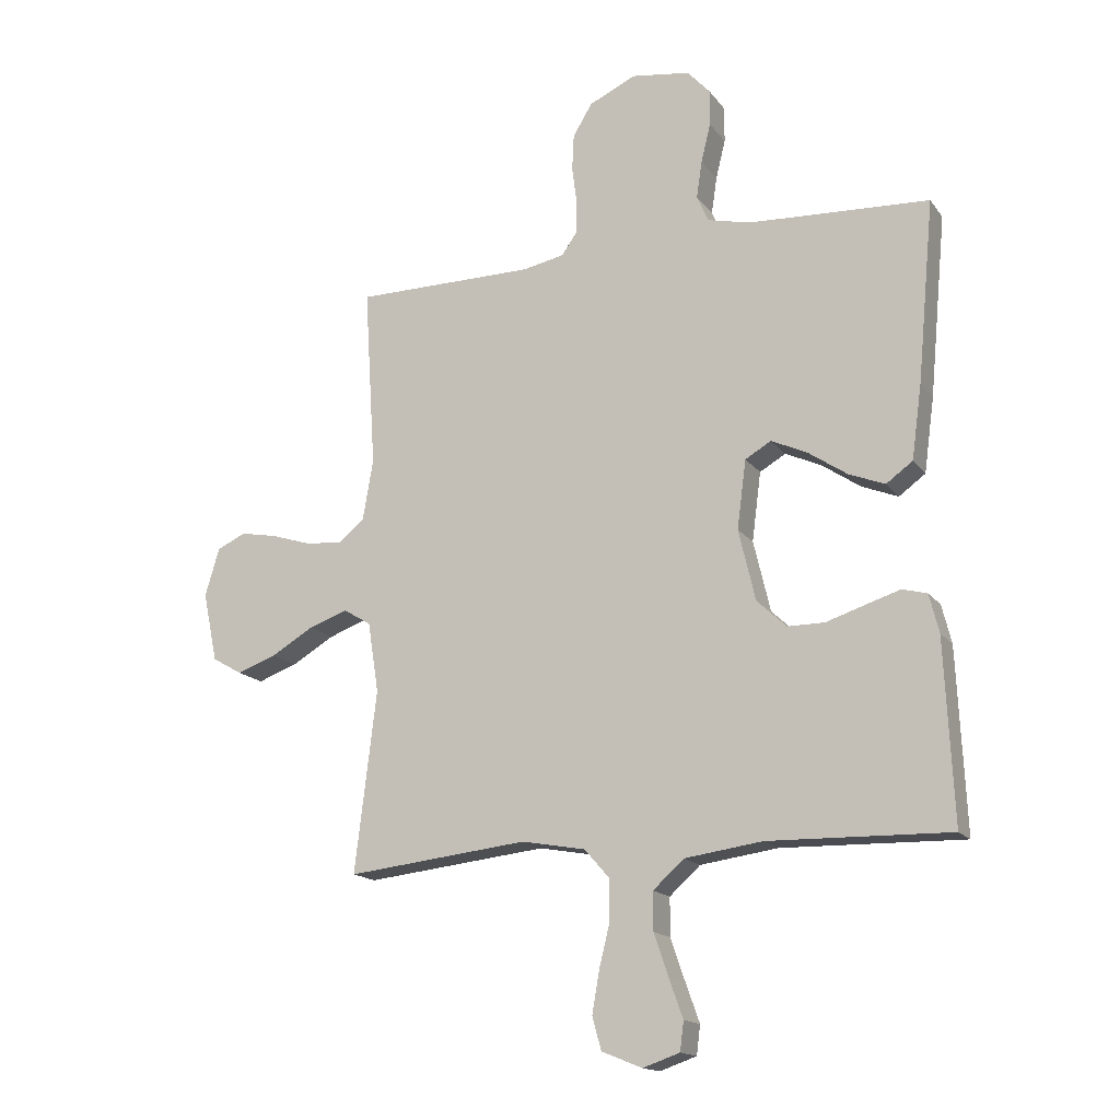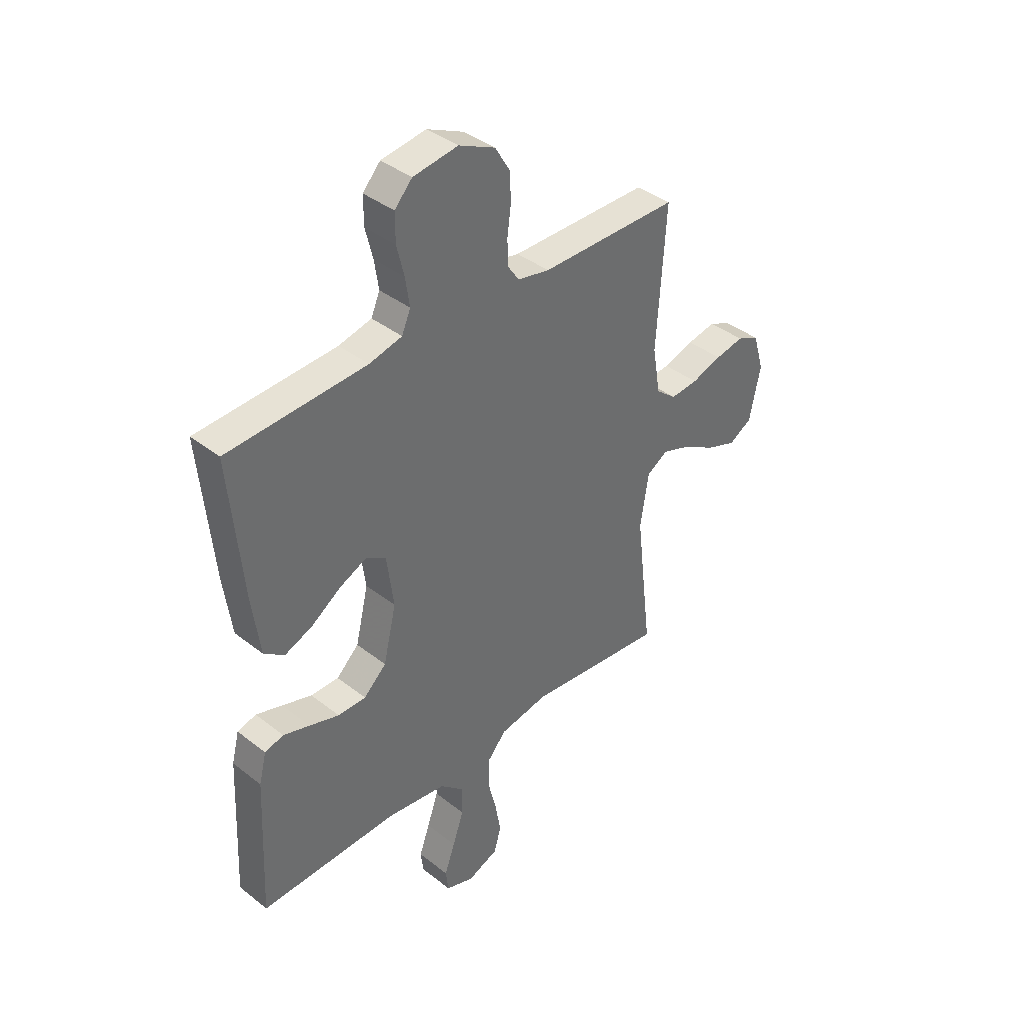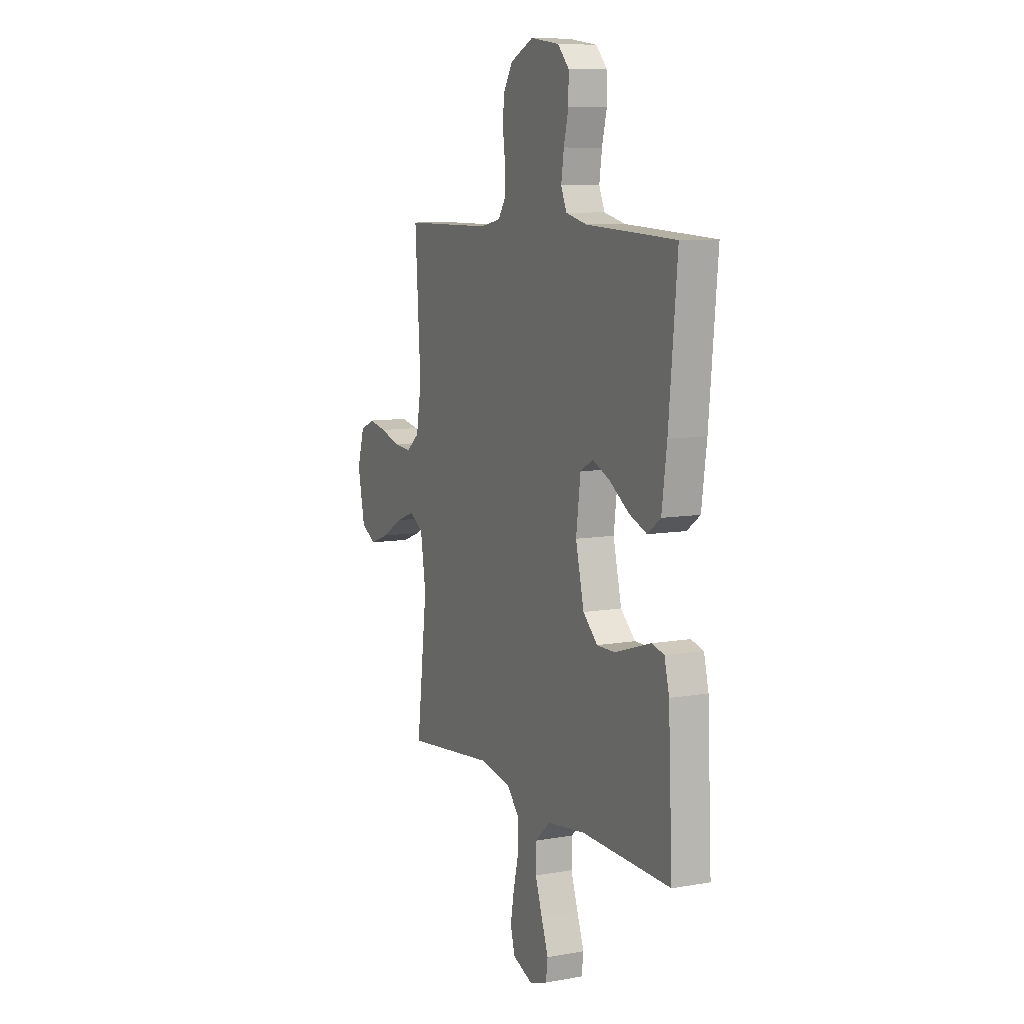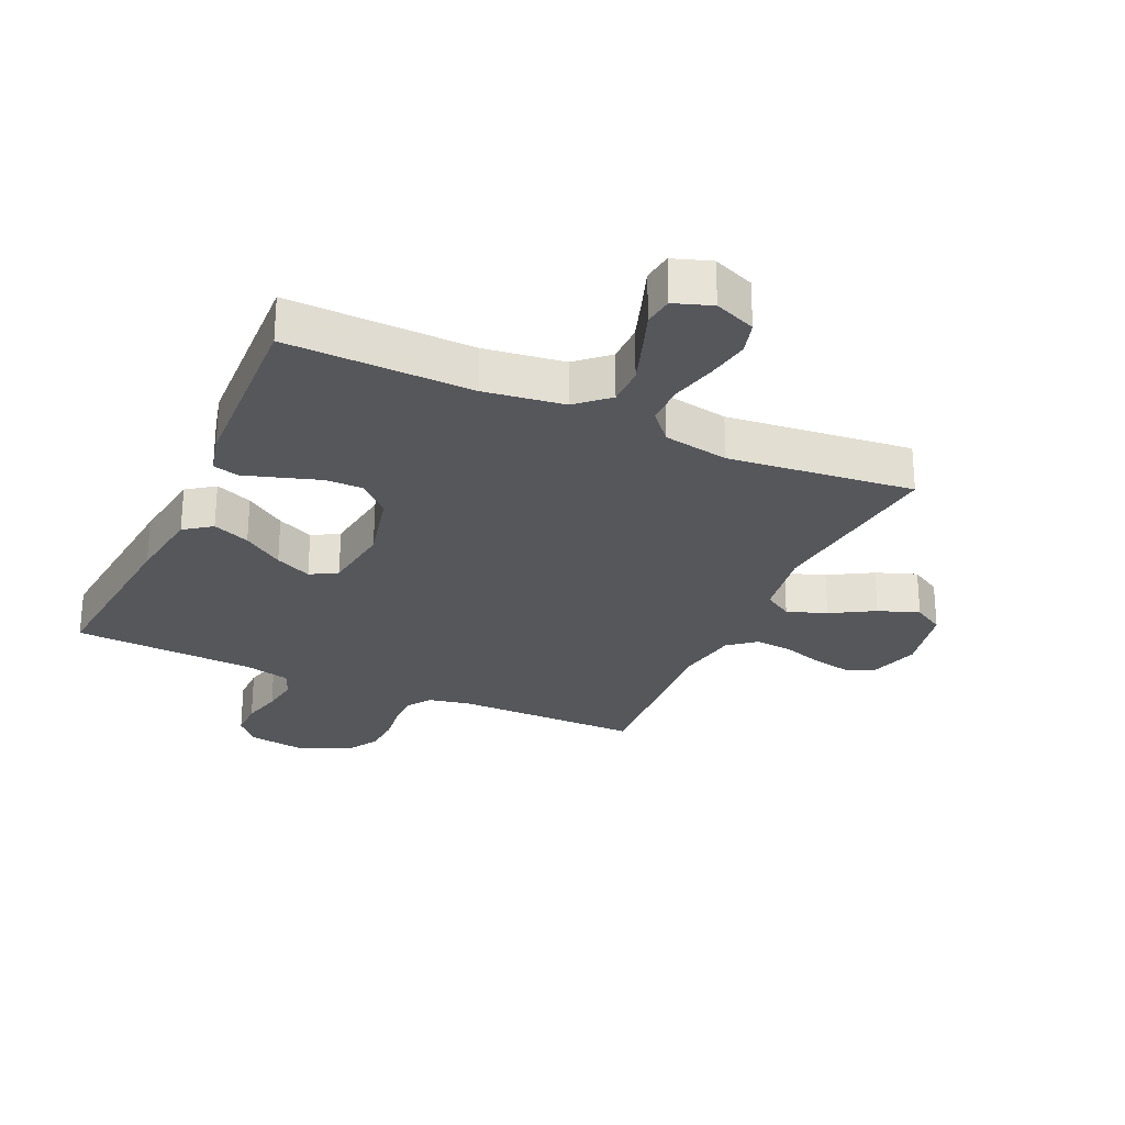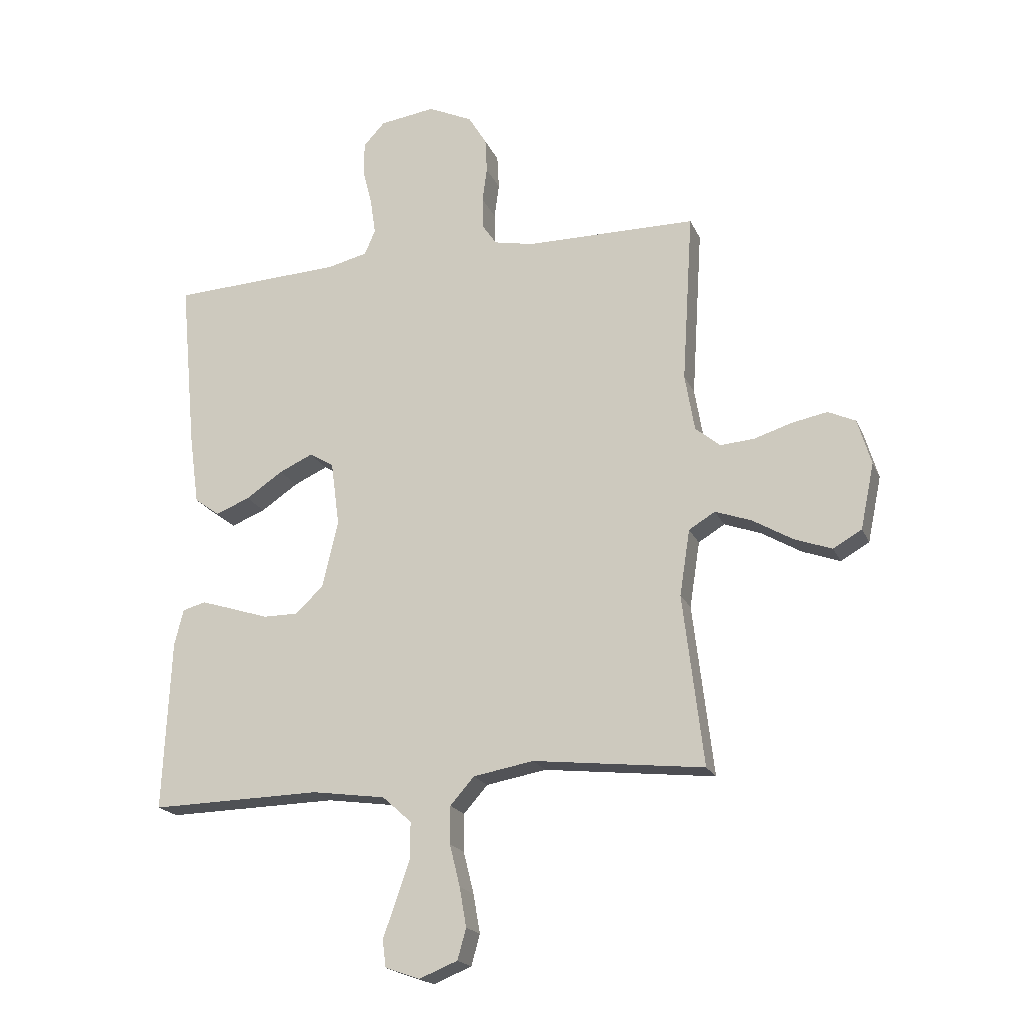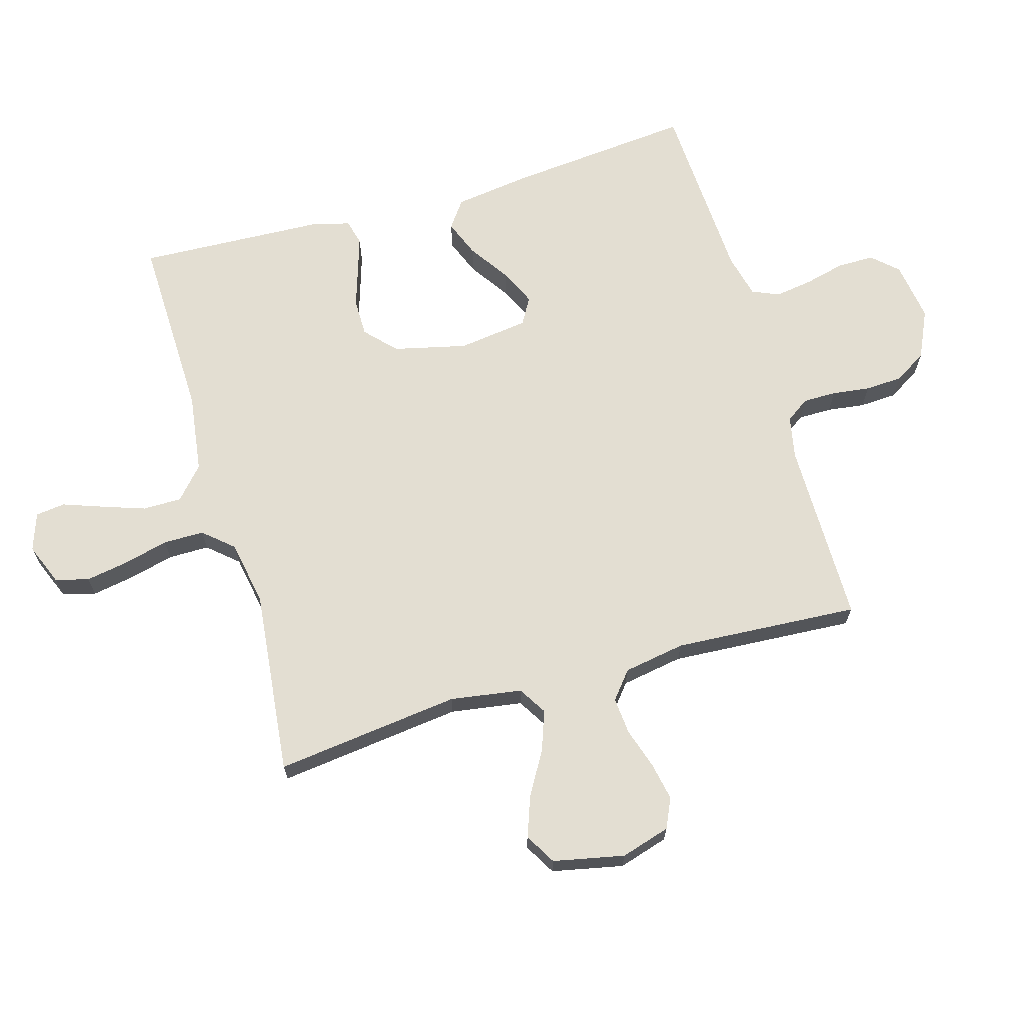
<metadata>
{"format":"obj","ext":"obj","renderer":"f3d","projection":"perspective","resolution":1024,"background":"white","views":[{"elev":-15.9,"azim":23.9,"up":"+Z"},{"elev":39.1,"azim":134.4,"up":"+Z"},{"elev":8.9,"azim":64.6,"up":"+Z"},{"elev":-27.0,"azim":155.5,"up":"+Y"},{"elev":-19.4,"azim":-161.6,"up":"+Z"},{"elev":67.5,"azim":-106.2,"up":"+Y"}]}
</metadata>
<code>
v -0.5 0.07 0.5
v -0.2 0.07 0.501
v -0.131 0.07 0.515
v -0.105 0.07 0.553
v -0.105 0.07 0.607
v -0.113 0.07 0.668
v -0.11 0.07 0.728
v -0.078 0.07 0.781
v 0 0.07 0.817
v 0.097 0.07 0.803
v 0.135 0.07 0.762
v 0.135 0.07 0.702
v 0.119 0.07 0.637
v 0.11 0.07 0.576
v 0.129 0.07 0.532
v 0.2 0.07 0.515
v 0.5 0.07 0.5
v 0.472 0.07 0.2
v 0.455 0.07 0.076
v 0.411 0.07 0.044
v 0.351 0.07 0.068
v 0.286 0.07 0.112
v 0.227 0.07 0.139
v 0.184 0.07 0.114
v 0.169 0.07 0
v 0.197 0.07 -0.118
v 0.246 0.07 -0.164
v 0.307 0.07 -0.164
v 0.372 0.07 -0.143
v 0.429 0.07 -0.125
v 0.47 0.07 -0.136
v 0.486 0.07 -0.2
v 0.5 0.07 -0.5
v 0.2 0.07 -0.493
v 0.071 0.07 -0.511
v 0.02 0.07 -0.557
v 0.02 0.07 -0.62
v 0.044 0.07 -0.69
v 0.067 0.07 -0.754
v 0.061 0.07 -0.802
v 0 0.07 -0.823
v -0.067 0.07 -0.796
v -0.082 0.07 -0.742
v -0.07 0.07 -0.673
v -0.052 0.07 -0.6
v -0.052 0.07 -0.534
v -0.094 0.07 -0.486
v -0.2 0.07 -0.467
v -0.5 0.07 -0.5
v -0.464 0.07 -0.2
v -0.482 0.07 -0.084
v -0.528 0.07 -0.056
v -0.592 0.07 -0.079
v -0.662 0.07 -0.12
v -0.728 0.07 -0.144
v -0.778 0.07 -0.115
v -0.802 0.07 0
v -0.778 0.07 0.08
v -0.73 0.07 0.102
v -0.668 0.07 0.09
v -0.602 0.07 0.069
v -0.542 0.07 0.064
v -0.498 0.07 0.1
v -0.481 0.07 0.2
v -0.5 0 0.5
v -0.2 0 0.501
v -0.131 0 0.515
v -0.105 0 0.553
v -0.105 0 0.607
v -0.113 0 0.668
v -0.11 0 0.728
v -0.078 0 0.781
v 0 0 0.817
v 0.097 0 0.803
v 0.135 0 0.762
v 0.135 0 0.702
v 0.119 0 0.637
v 0.11 0 0.576
v 0.129 0 0.532
v 0.2 0 0.515
v 0.5 0 0.5
v 0.472 0 0.2
v 0.455 0 0.076
v 0.411 0 0.044
v 0.351 0 0.068
v 0.286 0 0.112
v 0.227 0 0.139
v 0.184 0 0.114
v 0.169 0 0
v 0.197 0 -0.118
v 0.246 0 -0.164
v 0.307 0 -0.164
v 0.372 0 -0.143
v 0.429 0 -0.125
v 0.47 0 -0.136
v 0.486 0 -0.2
v 0.5 0 -0.5
v 0.2 0 -0.493
v 0.071 0 -0.511
v 0.02 0 -0.557
v 0.02 0 -0.62
v 0.044 0 -0.69
v 0.067 0 -0.754
v 0.061 0 -0.802
v 0 0 -0.823
v -0.067 0 -0.796
v -0.082 0 -0.742
v -0.07 0 -0.673
v -0.052 0 -0.6
v -0.052 0 -0.534
v -0.094 0 -0.486
v -0.2 0 -0.467
v -0.5 0 -0.5
v -0.464 0 -0.2
v -0.482 0 -0.084
v -0.528 0 -0.056
v -0.592 0 -0.079
v -0.662 0 -0.12
v -0.728 0 -0.144
v -0.778 0 -0.115
v -0.802 0 0
v -0.778 0 0.08
v -0.73 0 0.102
v -0.668 0 0.09
v -0.602 0 0.069
v -0.542 0 0.064
v -0.498 0 0.1
v -0.481 0 0.2
f 59 60 61
f 58 59 61
f 57 58 61
f 56 57 61
f 55 56 61
f 54 55 61
f 53 54 61
f 52 53 61 62
f 51 52 62 63
f 48 49 50
f 51 63 64
f 50 51 64
f 48 50 64
f 47 48 64
f 43 44 45
f 42 43 45
f 41 42 45
f 40 41 45
f 39 40 45
f 38 39 45
f 37 38 45 46
f 36 37 46
f 64 1 2
f 47 64 2
f 46 47 2
f 36 46 2
f 35 36 2
f 32 33 34
f 31 32 34
f 30 31 34
f 29 30 34
f 28 29 34
f 20 21 22
f 19 20 22
f 18 19 22
f 17 18 22
f 16 17 22
f 15 16 22 23
f 14 15 23 24
f 11 12 13
f 10 11 13
f 9 10 13
f 8 9 13
f 7 8 13
f 6 7 13
f 5 6 13
f 4 5 13 14
f 14 24 25
f 4 14 25
f 3 4 25
f 27 28 34 35
f 26 27 35
f 25 26 35
f 3 25 35
f 2 3 35
f 125 124 123
f 125 123 122
f 125 122 121
f 125 121 120
f 125 120 119
f 125 119 118
f 125 118 117
f 126 125 117 116
f 127 126 116 115
f 114 113 112
f 128 127 115
f 128 115 114
f 128 114 112
f 128 112 111
f 109 108 107
f 109 107 106
f 109 106 105
f 109 105 104
f 109 104 103
f 109 103 102
f 110 109 102 101
f 110 101 100
f 66 65 128
f 66 128 111
f 66 111 110
f 66 110 100
f 66 100 99
f 98 97 96
f 98 96 95
f 98 95 94
f 98 94 93
f 98 93 92
f 86 85 84
f 86 84 83
f 86 83 82
f 86 82 81
f 86 81 80
f 87 86 80 79
f 88 87 79 78
f 77 76 75
f 77 75 74
f 77 74 73
f 77 73 72
f 77 72 71
f 77 71 70
f 77 70 69
f 78 77 69 68
f 89 88 78
f 89 78 68
f 89 68 67
f 99 98 92 91
f 99 91 90
f 99 90 89
f 99 89 67
f 99 67 66
f 1 65 66 2
f 2 66 67 3
f 3 67 68 4
f 4 68 69 5
f 5 69 70 6
f 6 70 71 7
f 7 71 72 8
f 8 72 73 9
f 9 73 74 10
f 10 74 75 11
f 11 75 76 12
f 12 76 77 13
f 13 77 78 14
f 14 78 79 15
f 15 79 80 16
f 16 80 81 17
f 17 81 82 18
f 18 82 83 19
f 19 83 84 20
f 20 84 85 21
f 21 85 86 22
f 22 86 87 23
f 23 87 88 24
f 24 88 89 25
f 25 89 90 26
f 26 90 91 27
f 27 91 92 28
f 28 92 93 29
f 29 93 94 30
f 30 94 95 31
f 31 95 96 32
f 32 96 97 33
f 33 97 98 34
f 34 98 99 35
f 35 99 100 36
f 36 100 101 37
f 37 101 102 38
f 38 102 103 39
f 39 103 104 40
f 40 104 105 41
f 41 105 106 42
f 42 106 107 43
f 43 107 108 44
f 44 108 109 45
f 45 109 110 46
f 46 110 111 47
f 47 111 112 48
f 48 112 113 49
f 49 113 114 50
f 50 114 115 51
f 51 115 116 52
f 52 116 117 53
f 53 117 118 54
f 54 118 119 55
f 55 119 120 56
f 56 120 121 57
f 57 121 122 58
f 58 122 123 59
f 59 123 124 60
f 60 124 125 61
f 61 125 126 62
f 62 126 127 63
f 63 127 128 64
f 64 128 65 1

</code>
